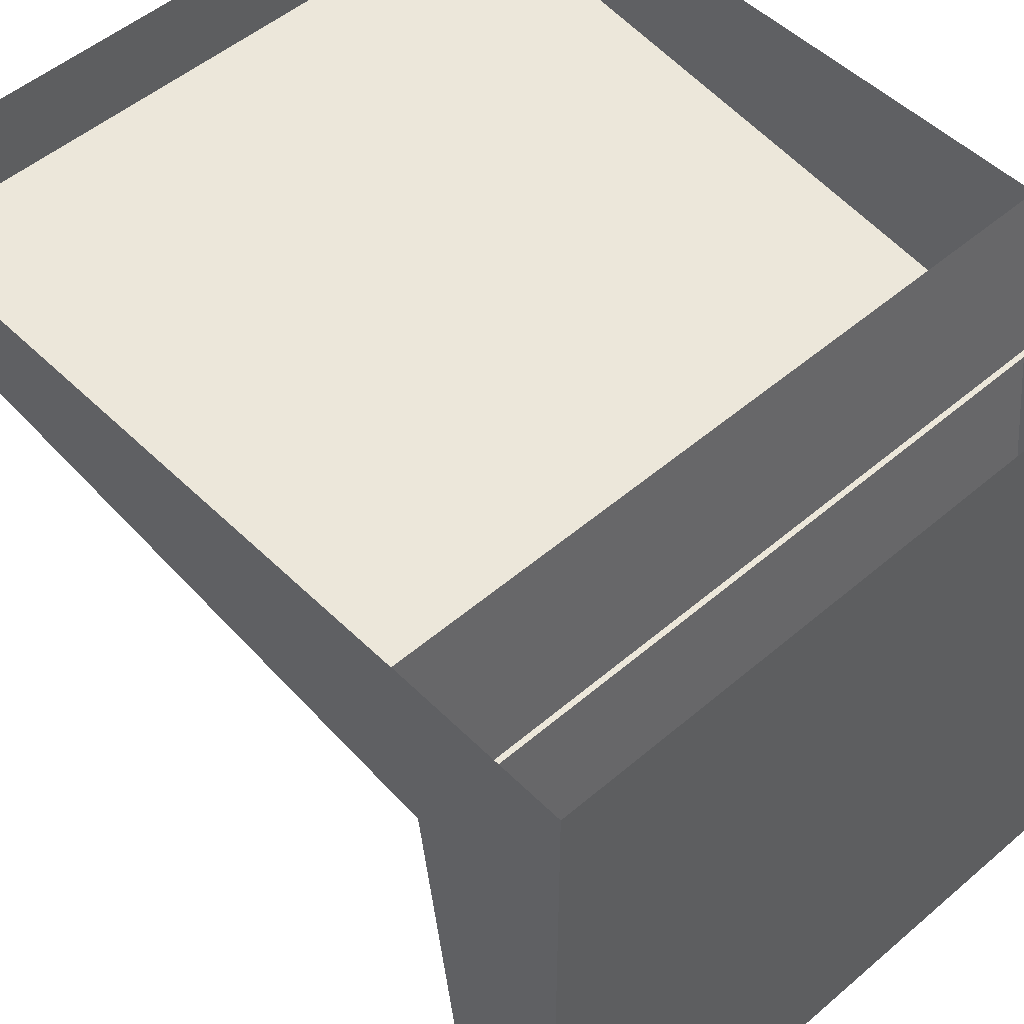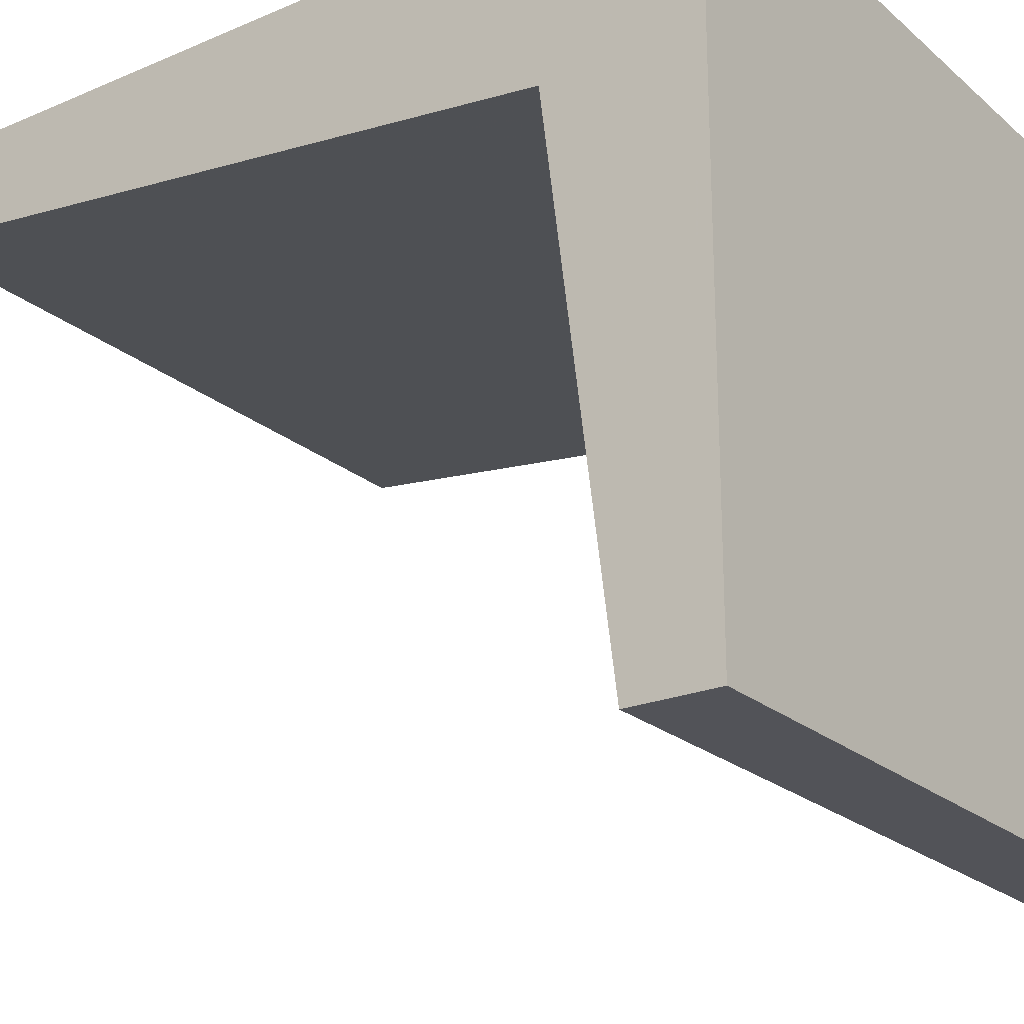
<metadata>
{"format":"obj","ext":"obj","renderer":"f3d","projection":"perspective","resolution":1024,"background":"white","views":[{"elev":51.3,"azim":137.1,"up":"+Y"},{"elev":-22.7,"azim":125.2,"up":"+Y"}]}
</metadata>
<code>
v 0.025 0.8064 0.2203
v 0.8064 0.8064 0.2203
v 0.8064 0.8064 0.025
v 0.8064 0.025 0.025
v 0.025 0.8064 0.025
v 0.025 0.025 0.025
v 0.8064 0.025 0.1227
v 0.025 0.025 0.1227
v 0.08127 0.8064 0.2203
v 0.08127 0.025 0.1227
v 0.8064 0.5512 0.1885
v 0.08127 0.5512 0.1885
v 0.08127 0.07722 0.1292
v 0.8064 0.07722 0.1292
v 0.7442 0.07722 0.1292
v 0.7442 0.5512 0.1885
v 0.8064 0.6111 0.1904
v 0.025 0.6111 0.1904
v 0.025 0.8064 0.1937
v 0.025 0.7933 0.975
v 0.8064 0.8064 0.1937
v 0.8064 0.7933 0.975
v 0.025 0.6956 0.9734
v 0.8064 0.6956 0.9734
v 0.0849 0.6891 0.9133
v 0.7465 0.6891 0.9133
v 0.0849 0.6176 0.2504
v 0.7465 0.6176 0.2504
v 0.4157 0.6533 0.5819
v 0.8064 0.8064 0.1227
v 0.8064 0.4157 0.1227
v 0.8064 0.4157 0.025
v 0.025 0.8064 0.1227
v 0.4157 0.8064 0.025
v 0.025 0.4157 0.1227
v 0.4157 0.4157 0.025
v 0.4157 0.025 0.025
v 0.025 0.4157 0.025
v 0.8064 0.025 0.07384
v 0.025 0.4157 0.1715
v 0.025 0.025 0.07384
v 0.05314 0.8064 0.2203
v 0.4438 0.8064 0.2203
v 0.4438 0.025 0.07384
v 0.05313 0.025 0.07384
v 0.4438 0.025 0.1227
v 0.05313 0.025 0.1227
v 0.8064 0.6788 0.2044
v 0.8064 0.2881 0.1067
v 0.4438 0.6788 0.2044
v 0.08127 0.6788 0.2044
v 0.05313 0.4418 0.1748
v 0.05313 0.05111 0.1259
v 0.08127 0.4418 0.1748
v 0.08127 0.05111 0.1259
v 0.08127 0.3142 0.1588
v 0.8064 0.05111 0.0771
v 0.8064 0.05111 0.1259
v 0.8064 0.3142 0.1588
v 0.7753 0.05111 0.1259
v 0.4127 0.05111 0.1259
v 0.7753 0.3142 0.1588
v 0.4127 0.3142 0.1588
v 0.4127 0.07722 0.1292
v 0.7753 0.07722 0.1292
v 0.7753 0.6788 0.2044
v 0.7753 0.5512 0.1885
v 0.4127 0.5512 0.1885
v 0.7442 0.3142 0.1588
v 0.4157 0.6111 0.1904
v 0.025 0.7087 0.1921
v 0.025 0.7022 0.5827
v 0.025 0.7998 0.5844
v 0.8064 0.7087 0.1921
v 0.8064 0.7022 0.5827
v 0.4157 0.7933 0.975
v 0.8064 0.7998 0.5844
v 0.025 0.6533 0.5819
v 0.025 0.7444 0.9742
v 0.8064 0.6533 0.5819
v 0.4157 0.7444 0.9742
v 0.8064 0.7444 0.9742
v 0.4157 0.6956 0.9734
v 0.05495 0.6501 0.5519
v 0.05495 0.6924 0.9433
v 0.4456 0.6924 0.9433
v 0.7764 0.6501 0.5519
v 0.7764 0.6924 0.9434
v 0.4157 0.6891 0.9133
v 0.05495 0.6143 0.2204
v 0.0849 0.6533 0.5819
v 0.7764 0.6143 0.2204
v 0.3858 0.6143 0.2204
v 0.7465 0.6533 0.5819
v 0.4157 0.6176 0.2504
v 0.2503 0.6712 0.7476
v 0.5811 0.6712 0.7476
v 0.2503 0.6354 0.4162
v 0.5811 0.6354 0.4162
v 0.8064 0.8064 0.1715
v 0.8064 0.8064 0.07384
v 0.8064 0.611 0.1715
v 0.8064 0.2203 0.07384
v 0.8064 0.611 0.1227
v 0.8064 0.611 0.025
v 0.8064 0.2203 0.025
v 0.8064 0.611 0.07384
v 0.8064 0.4157 0.07384
v 0.025 0.8064 0.1715
v 0.025 0.8064 0.07384
v 0.611 0.8064 0.025
v 0.2204 0.8064 0.025
v 0.025 0.611 0.1715
v 0.025 0.2203 0.07384
v 0.025 0.611 0.1227
v 0.611 0.611 0.025
v 0.2204 0.2203 0.025
v 0.611 0.4157 0.025
v 0.4157 0.611 0.025
v 0.611 0.025 0.025
v 0.2204 0.025 0.025
v 0.611 0.2203 0.025
v 0.4157 0.2203 0.025
v 0.025 0.611 0.025
v 0.025 0.2203 0.025
v 0.025 0.611 0.07384
v 0.2204 0.611 0.025
v 0.025 0.4157 0.07384
v 0.2204 0.4157 0.025
v 0.8064 0.025 0.04942
v 0.8064 0.025 0.09826
v 0.025 0.611 0.1959
v 0.025 0.2203 0.1471
v 0.025 0.4157 0.1471
v 0.025 0.025 0.04942
v 0.025 0.025 0.09826
v 0.025 0.2203 0.09826
v 0.025 0.2203 0.1227
v 0.03907 0.8064 0.2203
v 0.0672 0.8064 0.2203
v 0.6251 0.8064 0.2203
v 0.2626 0.8064 0.2203
v 0.6251 0.025 0.04942
v 0.2625 0.025 0.09826
v 0.4298 0.025 0.04942
v 0.6251 0.025 0.07384
v 0.03907 0.025 0.04942
v 0.0672 0.025 0.09826
v 0.2344 0.025 0.04942
v 0.03907 0.025 0.07384
v 0.2485 0.025 0.07384
v 0.6251 0.025 0.1227
v 0.2625 0.025 0.1227
v 0.6251 0.025 0.09826
v 0.4438 0.025 0.09826
v 0.03907 0.025 0.1227
v 0.0672 0.025 0.1227
v 0.03907 0.025 0.09826
v 0.05313 0.025 0.09826
v 0.8064 0.7426 0.2124
v 0.8064 0.615 0.1964
v 0.8064 0.5472 0.1635
v 0.8064 0.1566 0.06586
v 0.8064 0.4197 0.1476
v 0.8064 0.3519 0.1147
v 0.8064 0.4835 0.1556
v 0.6251 0.7426 0.2124
v 0.2625 0.615 0.1964
v 0.4438 0.7426 0.2124
v 0.08127 0.7426 0.2124
v 0.08127 0.615 0.1964
v 0.2626 0.7426 0.2124
v 0.2626 0.6788 0.2044
v 0.03907 0.6241 0.1976
v 0.0672 0.2595 0.152
v 0.03907 0.4288 0.1731
v 0.05314 0.6241 0.1976
v 0.03907 0.03806 0.1243
v 0.0672 0.06417 0.1276
v 0.03907 0.2334 0.1487
v 0.05313 0.03806 0.1243
v 0.05313 0.2465 0.1504
v 0.08127 0.6241 0.1976
v 0.08127 0.2595 0.152
v 0.0672 0.6241 0.1976
v 0.08127 0.5603 0.1896
v 0.0672 0.4418 0.1748
v 0.08127 0.03806 0.1243
v 0.08127 0.06417 0.1276
v 0.0672 0.03806 0.1243
v 0.0672 0.05111 0.1259
v 0.08127 0.4327 0.1736
v 0.08127 0.1957 0.144
v 0.08127 0.4965 0.1816
v 0.08127 0.378 0.1668
v 0.8064 0.03806 0.05105
v 0.8064 0.06417 0.1032
v 0.8064 0.03806 0.07547
v 0.8064 0.1696 0.09191
v 0.8064 0.03806 0.1243
v 0.8064 0.06417 0.1276
v 0.8064 0.03806 0.09989
v 0.8064 0.05111 0.1015
v 0.8064 0.4327 0.1736
v 0.8064 0.1957 0.144
v 0.8064 0.3012 0.1328
v 0.8064 0.1827 0.118
v 0.7908 0.03806 0.1243
v 0.7597 0.06417 0.1276
v 0.6096 0.03806 0.1243
v 0.7908 0.05111 0.1259
v 0.247 0.03806 0.1243
v 0.5785 0.06417 0.1276
v 0.4283 0.03806 0.1243
v 0.247 0.05111 0.1259
v 0.594 0.05111 0.1259
v 0.7908 0.4327 0.1736
v 0.7597 0.1957 0.144
v 0.7908 0.3142 0.1588
v 0.247 0.4327 0.1736
v 0.5785 0.1957 0.144
v 0.247 0.3142 0.1588
v 0.247 0.07722 0.1292
v 0.5785 0.07722 0.1292
v 0.247 0.06417 0.1276
v 0.247 0.1957 0.144
v 0.4127 0.06417 0.1276
v 0.4127 0.1957 0.144
v 0.7908 0.07722 0.1292
v 0.7597 0.07722 0.1292
v 0.7908 0.06417 0.1276
v 0.7908 0.1957 0.144
v 0.7753 0.06417 0.1276
v 0.7753 0.1957 0.144
v 0.7908 0.7426 0.2124
v 0.7597 0.615 0.1964
v 0.7908 0.6788 0.2044
v 0.6096 0.6788 0.2044
v 0.7908 0.5512 0.1885
v 0.7597 0.5512 0.1885
v 0.7908 0.615 0.1964
v 0.7753 0.4327 0.1736
v 0.7753 0.615 0.1964
v 0.247 0.5512 0.1885
v 0.5785 0.5512 0.1885
v 0.4283 0.615 0.1964
v 0.4127 0.4327 0.1736
v 0.594 0.615 0.1964
v 0.7442 0.1957 0.144
v 0.7442 0.4327 0.1736
v 0.7597 0.3142 0.1588
v 0.5785 0.3142 0.1588
v 0.7597 0.4327 0.1736
v 0.5785 0.4327 0.1736
v 0.611 0.6111 0.1904
v 0.2204 0.6111 0.1904
v 0.025 0.6599 0.1913
v 0.025 0.7576 0.1929
v 0.025 0.6566 0.3866
v 0.025 0.7477 0.7789
v 0.025 0.7054 0.3874
v 0.025 0.8031 0.389
v 0.025 0.7965 0.7797
v 0.025 0.7543 0.3882
v 0.025 0.751 0.5835
v 0.8064 0.6599 0.1913
v 0.8064 0.7576 0.1929
v 0.8064 0.6566 0.3866
v 0.8064 0.7477 0.7789
v 0.8064 0.7054 0.3874
v 0.2203 0.7933 0.975
v 0.611 0.7933 0.975
v 0.8064 0.8031 0.389
v 0.8064 0.7965 0.7797
v 0.8064 0.7543 0.3882
v 0.8064 0.751 0.5835
v 0.025 0.6322 0.3862
v 0.025 0.6745 0.7776
v 0.025 0.6777 0.5823
v 0.025 0.7688 0.9746
v 0.025 0.72 0.9738
v 0.025 0.7233 0.7784
v 0.025 0.6989 0.778
v 0.8064 0.6322 0.3862
v 0.8064 0.6745 0.7776
v 0.8064 0.6777 0.5823
v 0.2203 0.7688 0.9746
v 0.611 0.72 0.9738
v 0.4157 0.7688 0.9746
v 0.2203 0.7444 0.9742
v 0.8064 0.7688 0.9746
v 0.8064 0.72 0.9738
v 0.8064 0.7233 0.7784
v 0.611 0.7688 0.9746
v 0.8064 0.6989 0.778
v 0.611 0.7444 0.9742
v 0.2203 0.6956 0.9734
v 0.611 0.6956 0.9734
v 0.2203 0.72 0.9738
v 0.4157 0.72 0.9738
v 0.03998 0.6306 0.3712
v 0.06992 0.6696 0.7326
v 0.03998 0.6517 0.5669
v 0.03997 0.694 0.9584
v 0.06992 0.6907 0.9283
v 0.03998 0.6728 0.7626
v 0.2353 0.694 0.9584
v 0.05495 0.6712 0.7476
v 0.626 0.694 0.9584
v 0.2653 0.6907 0.9283
v 0.4307 0.694 0.9584
v 0.2503 0.6924 0.9433
v 0.7914 0.6306 0.3712
v 0.7615 0.6696 0.7326
v 0.7914 0.6517 0.5669
v 0.7914 0.694 0.9584
v 0.7615 0.6907 0.9283
v 0.7914 0.6728 0.7626
v 0.611 0.6924 0.9433
v 0.7764 0.6712 0.7476
v 0.2503 0.6891 0.9133
v 0.5811 0.6891 0.9133
v 0.4307 0.6907 0.9283
v 0.5961 0.6907 0.9283
v 0.03998 0.6127 0.2054
v 0.06993 0.6159 0.2354
v 0.05495 0.6322 0.3862
v 0.0849 0.6712 0.7476
v 0.0849 0.6354 0.4162
v 0.06993 0.6517 0.5669
v 0.06993 0.6338 0.4012
v 0.7914 0.6127 0.2054
v 0.7615 0.6159 0.2354
v 0.5961 0.6127 0.2054
v 0.7764 0.6322 0.3862
v 0.2054 0.6127 0.2054
v 0.5661 0.6159 0.2354
v 0.4007 0.6127 0.2054
v 0.2204 0.6143 0.2204
v 0.5811 0.6143 0.2204
v 0.7465 0.6712 0.7476
v 0.7465 0.6354 0.4162
v 0.7615 0.6517 0.5669
v 0.7615 0.6338 0.4012
v 0.2503 0.6176 0.2504
v 0.5811 0.6176 0.2504
v 0.2353 0.6159 0.2354
v 0.4007 0.6159 0.2354
v 0.1676 0.6802 0.8305
v 0.333 0.6623 0.6648
v 0.333 0.6802 0.8305
v 0.1676 0.6623 0.6648
v 0.6638 0.6802 0.8305
v 0.4984 0.6623 0.6648
v 0.4984 0.6802 0.8305
v 0.6638 0.6623 0.6648
v 0.4157 0.6712 0.7476
v 0.1676 0.6265 0.3333
v 0.333 0.6444 0.499
v 0.1676 0.6444 0.499
v 0.333 0.6265 0.3333
v 0.2503 0.6533 0.5819
v 0.6638 0.6265 0.3333
v 0.4984 0.6444 0.499
v 0.6638 0.6444 0.499
v 0.4984 0.6265 0.3333
v 0.5811 0.6533 0.5819
v 0.4157 0.6354 0.4162
f 3 105 116
f 105 32 118
f 116 118 36
f 105 118 116
f 32 106 122
f 106 4 120
f 122 120 37
f 106 120 122
f 36 123 117
f 123 37 121
f 117 121 6
f 123 121 117
f 32 122 118
f 122 37 123
f 118 123 36
f 122 123 118
f 10 157 148
f 157 47 159
f 148 159 45
f 157 159 148
f 47 156 158
f 156 8 136
f 158 136 41
f 156 136 158
f 45 150 147
f 150 41 135
f 147 135 6
f 150 135 147
f 47 158 159
f 158 41 150
f 159 150 45
f 158 150 159
f 1 109 113
f 109 33 115
f 113 115 35
f 109 115 113
f 33 110 126
f 110 5 124
f 126 124 38
f 110 124 126
f 35 128 114
f 128 38 125
f 114 125 6
f 128 125 114
f 33 126 115
f 126 38 128
f 115 128 35
f 126 128 115
f 4 106 103
f 106 32 108
f 103 108 31
f 106 108 103
f 32 105 107
f 105 3 101
f 107 101 30
f 105 101 107
f 31 104 102
f 104 30 100
f 102 100 2
f 104 100 102
f 32 107 108
f 107 30 104
f 108 104 31
f 107 104 108
f 13 193 184
f 193 56 195
f 184 195 54
f 193 195 184
f 56 192 194
f 192 12 171
f 194 171 51
f 192 171 194
f 54 186 183
f 186 51 170
f 183 170 9
f 186 170 183
f 56 194 195
f 194 51 186
f 195 186 54
f 194 186 195
f 2 141 167
f 141 43 169
f 167 169 50
f 141 169 167
f 43 142 172
f 142 9 170
f 172 170 51
f 142 170 172
f 50 173 168
f 173 51 171
f 168 171 12
f 173 171 168
f 43 172 169
f 172 51 173
f 169 173 50
f 172 173 169
f 15 224 213
f 224 64 227
f 213 227 61
f 224 227 213
f 64 223 225
f 223 13 189
f 225 189 55
f 223 189 225
f 61 215 212
f 215 55 188
f 212 188 10
f 215 188 212
f 64 225 227
f 225 55 215
f 227 215 61
f 225 215 227
f 15 230 218
f 230 65 234
f 218 234 62
f 230 234 218
f 65 229 232
f 229 14 205
f 232 205 59
f 229 205 232
f 62 219 217
f 219 59 204
f 217 204 11
f 219 204 217
f 65 232 234
f 232 59 219
f 234 219 62
f 232 219 234
f 24 292 288
f 292 82 296
f 288 296 81
f 292 296 288
f 82 291 294
f 291 22 272
f 294 272 76
f 291 272 294
f 81 289 287
f 289 76 271
f 287 271 20
f 289 271 287
f 82 294 296
f 294 76 289
f 296 289 81
f 294 289 296
f 17 266 268
f 266 74 270
f 268 270 75
f 266 270 268
f 74 267 275
f 267 21 273
f 275 273 77
f 267 273 275
f 75 276 269
f 276 77 274
f 269 274 22
f 276 274 269
f 74 275 270
f 275 77 276
f 270 276 75
f 275 276 270
f 20 263 260
f 263 73 265
f 260 265 72
f 263 265 260
f 73 262 264
f 262 19 258
f 264 258 71
f 262 258 264
f 72 261 259
f 261 71 257
f 259 257 18
f 261 257 259
f 73 264 265
f 264 71 261
f 265 261 72
f 264 261 265
f 24 298 309
f 298 83 311
f 309 311 86
f 298 311 309
f 83 297 307
f 297 23 304
f 307 304 85
f 297 304 307
f 86 312 310
f 312 85 305
f 310 305 25
f 312 305 310
f 83 307 311
f 307 85 312
f 311 312 86
f 307 312 311
f 18 325 301
f 325 90 327
f 301 327 84
f 325 327 301
f 90 326 331
f 326 27 329
f 331 329 91
f 326 329 331
f 84 330 302
f 330 91 328
f 302 328 25
f 330 328 302
f 90 331 327
f 331 91 330
f 327 330 84
f 331 330 327
f 18 256 336
f 256 70 338
f 336 338 93
f 256 338 336
f 70 255 334
f 255 17 332
f 334 332 92
f 255 332 334
f 93 340 337
f 340 92 333
f 337 333 28
f 340 333 337
f 70 334 338
f 334 92 340
f 338 340 93
f 334 340 338
f 17 284 313
f 284 80 315
f 313 315 87
f 284 315 313
f 80 285 318
f 285 24 316
f 318 316 88
f 285 316 318
f 87 320 314
f 320 88 317
f 314 317 26
f 320 317 314
f 80 318 315
f 318 88 320
f 315 320 87
f 318 320 315
f 25 349 321
f 349 96 351
f 321 351 89
f 349 351 321
f 96 350 357
f 350 29 354
f 357 354 97
f 350 354 357
f 89 355 322
f 355 97 353
f 322 353 26
f 355 353 322
f 96 357 351
f 357 97 355
f 351 355 89
f 357 355 351
f 27 358 329
f 358 98 360
f 329 360 91
f 358 360 329
f 98 359 362
f 359 29 350
f 362 350 96
f 359 350 362
f 91 352 328
f 352 96 349
f 328 349 25
f 352 349 328
f 98 362 360
f 362 96 352
f 360 352 91
f 362 352 360
f 28 363 346
f 363 99 366
f 346 366 95
f 363 366 346
f 99 364 368
f 364 29 359
f 368 359 98
f 364 359 368
f 95 361 345
f 361 98 358
f 345 358 27
f 361 358 345
f 99 368 366
f 368 98 361
f 366 361 95
f 368 361 366
f 26 353 341
f 353 97 356
f 341 356 94
f 353 356 341
f 97 354 367
f 354 29 364
f 367 364 99
f 354 364 367
f 94 365 342
f 365 99 363
f 342 363 28
f 365 363 342
f 97 367 356
f 367 99 365
f 356 365 94
f 367 365 356
f 12 192 220
f 192 56 222
f 220 222 63
f 192 222 220
f 56 193 226
f 193 13 223
f 226 223 64
f 193 223 226
f 63 228 221
f 228 64 224
f 221 224 15
f 228 224 221
f 56 226 222
f 226 64 228
f 222 228 63
f 226 228 222
f 3 116 111
f 116 36 119
f 111 119 34
f 116 119 111
f 36 117 129
f 117 6 125
f 129 125 38
f 117 125 129
f 34 127 112
f 127 38 124
f 112 124 5
f 127 124 112
f 36 129 119
f 129 38 127
f 119 127 34
f 129 127 119
f 10 148 144
f 148 45 151
f 144 151 44
f 148 151 144
f 45 147 149
f 147 6 121
f 149 121 37
f 147 121 149
f 44 145 143
f 145 37 120
f 143 120 4
f 145 120 143
f 45 149 151
f 149 37 145
f 151 145 44
f 149 145 151
f 10 144 153
f 144 44 155
f 153 155 46
f 144 155 153
f 44 143 146
f 143 4 130
f 146 130 39
f 143 130 146
f 46 154 152
f 154 39 131
f 152 131 7
f 154 131 152
f 44 146 155
f 146 39 154
f 155 154 46
f 146 154 155
f 1 113 132
f 113 35 134
f 132 134 40
f 113 134 132
f 35 114 137
f 114 6 135
f 137 135 41
f 114 135 137
f 40 138 133
f 138 41 136
f 133 136 8
f 138 136 133
f 35 137 134
f 137 41 138
f 134 138 40
f 137 138 134
f 4 103 163
f 103 31 165
f 163 165 49
f 103 165 163
f 31 102 162
f 102 2 160
f 162 160 48
f 102 160 162
f 49 166 164
f 166 48 161
f 164 161 11
f 166 161 164
f 31 162 165
f 162 48 166
f 165 166 49
f 162 166 165
f 4 163 196
f 163 49 199
f 196 199 57
f 163 199 196
f 49 164 206
f 164 11 204
f 206 204 59
f 164 204 206
f 57 207 197
f 207 59 205
f 197 205 14
f 207 205 197
f 49 206 199
f 206 59 207
f 199 207 57
f 206 207 199
f 4 196 130
f 196 57 198
f 130 198 39
f 196 198 130
f 57 197 203
f 197 14 201
f 203 201 58
f 197 201 203
f 39 202 131
f 202 58 200
f 131 200 7
f 202 200 131
f 57 203 198
f 203 58 202
f 198 202 39
f 203 202 198
f 13 184 175
f 184 54 187
f 175 187 52
f 184 187 175
f 54 183 185
f 183 9 140
f 185 140 42
f 183 140 185
f 52 177 174
f 177 42 139
f 174 139 1
f 177 139 174
f 54 185 187
f 185 42 177
f 187 177 52
f 185 177 187
f 13 175 179
f 175 52 182
f 179 182 53
f 175 182 179
f 52 174 176
f 174 1 132
f 176 132 40
f 174 132 176
f 53 180 178
f 180 40 133
f 178 133 8
f 180 133 178
f 52 176 182
f 176 40 180
f 182 180 53
f 176 180 182
f 13 179 189
f 179 53 191
f 189 191 55
f 179 191 189
f 53 178 181
f 178 8 156
f 181 156 47
f 178 156 181
f 55 190 188
f 190 47 157
f 188 157 10
f 190 157 188
f 53 181 191
f 181 47 190
f 191 190 55
f 181 190 191
f 2 167 235
f 167 50 238
f 235 238 66
f 167 238 235
f 50 168 246
f 168 12 244
f 246 244 68
f 168 244 246
f 66 248 236
f 248 68 245
f 236 245 16
f 248 245 236
f 50 246 238
f 246 68 248
f 238 248 66
f 246 248 238
f 2 235 160
f 235 66 237
f 160 237 48
f 235 237 160
f 66 236 243
f 236 16 240
f 243 240 67
f 236 240 243
f 48 241 161
f 241 67 239
f 161 239 11
f 241 239 161
f 66 243 237
f 243 67 241
f 237 241 48
f 243 241 237
f 15 213 209
f 213 61 216
f 209 216 60
f 213 216 209
f 61 212 214
f 212 10 153
f 214 153 46
f 212 153 214
f 60 210 208
f 210 46 152
f 208 152 7
f 210 152 208
f 61 214 216
f 214 46 210
f 216 210 60
f 214 210 216
f 15 209 230
f 209 60 233
f 230 233 65
f 209 233 230
f 60 208 211
f 208 7 200
f 211 200 58
f 208 200 211
f 65 231 229
f 231 58 201
f 229 201 14
f 231 201 229
f 60 211 233
f 211 58 231
f 233 231 65
f 211 231 233
f 15 218 249
f 218 62 251
f 249 251 69
f 218 251 249
f 62 217 242
f 217 11 239
f 242 239 67
f 217 239 242
f 69 253 250
f 253 67 240
f 250 240 16
f 253 240 250
f 62 242 251
f 242 67 253
f 251 253 69
f 242 253 251
f 24 288 298
f 288 81 300
f 298 300 83
f 288 300 298
f 81 287 290
f 287 20 280
f 290 280 79
f 287 280 290
f 83 299 297
f 299 79 281
f 297 281 23
f 299 281 297
f 81 290 300
f 290 79 299
f 300 299 83
f 290 299 300
f 17 268 284
f 268 75 286
f 284 286 80
f 268 286 284
f 75 269 293
f 269 22 291
f 293 291 82
f 269 291 293
f 80 295 285
f 295 82 292
f 285 292 24
f 295 292 285
f 75 293 286
f 293 82 295
f 286 295 80
f 293 295 286
f 20 260 280
f 260 72 282
f 280 282 79
f 260 282 280
f 72 259 279
f 259 18 277
f 279 277 78
f 259 277 279
f 79 283 281
f 283 78 278
f 281 278 23
f 283 278 281
f 72 279 282
f 279 78 283
f 282 283 79
f 279 283 282
f 24 309 316
f 309 86 319
f 316 319 88
f 309 319 316
f 86 310 323
f 310 25 321
f 323 321 89
f 310 321 323
f 88 324 317
f 324 89 322
f 317 322 26
f 324 322 317
f 86 323 319
f 323 89 324
f 319 324 88
f 323 324 319
f 18 301 277
f 301 84 303
f 277 303 78
f 301 303 277
f 84 302 308
f 302 25 305
f 308 305 85
f 302 305 308
f 78 306 278
f 306 85 304
f 278 304 23
f 306 304 278
f 84 308 303
f 308 85 306
f 303 306 78
f 308 306 303
f 18 336 325
f 336 93 339
f 325 339 90
f 336 339 325
f 93 337 348
f 337 28 346
f 348 346 95
f 337 346 348
f 90 347 326
f 347 95 345
f 326 345 27
f 347 345 326
f 93 348 339
f 348 95 347
f 339 347 90
f 348 347 339
f 17 313 332
f 313 87 335
f 332 335 92
f 313 335 332
f 87 314 343
f 314 26 341
f 343 341 94
f 314 341 343
f 92 344 333
f 344 94 342
f 333 342 28
f 344 342 333
f 87 343 335
f 343 94 344
f 335 344 92
f 343 344 335
f 12 220 244
f 220 63 247
f 244 247 68
f 220 247 244
f 63 221 252
f 221 15 249
f 252 249 69
f 221 249 252
f 68 254 245
f 254 69 250
f 245 250 16
f 254 250 245
f 63 252 247
f 252 69 254
f 247 254 68
f 252 254 247

</code>
